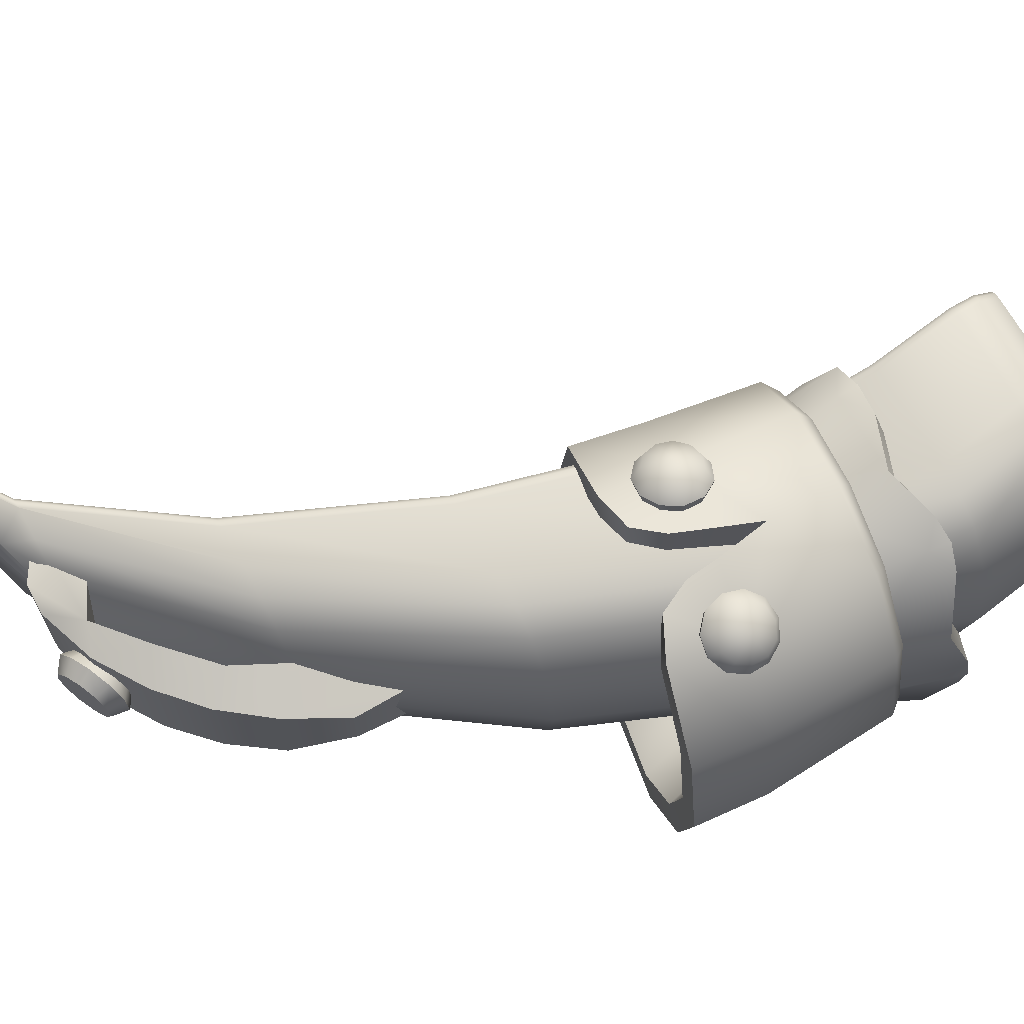
<metadata>
{"format":"obj","ext":"obj","renderer":"f3d","projection":"perspective","resolution":1024,"background":"white","views":[{"elev":68.1,"azim":-119.2,"up":"+Z"}]}
</metadata>
<code>
o character_pirateGhost_armRight_Cube.197
v -0.09141 0.7277 -0
v -0.2345 0.6772 -0
v -0.3316 0.5899 -0
v -0.4061 0.4799 -0
v -0.4649 0.3394 -3.7e-05
v -0.2339 0.6772 -0.003489
v -0.1778 0.6772 -0.04529
v -0.1883 0.6941 -0.03766
v -0.2144 0.6772 -0.03305
v -0.197 0.6772 -0.04211
v -0.3277 0.5899 -0.02225
v -0.2721 0.5899 -0.06405
v -0.3083 0.5899 -0.05181
v -0.2911 0.5899 -0.06087
v -0.3997 0.4799 -0.03665
v -0.3449 0.4799 -0.07845
v -0.3806 0.4799 -0.06621
v -0.3636 0.4799 -0.07527
v -0.4565 0.3386 -0.04113
v -0.4 0.334 -0.07841
v -0.4367 0.3371 -0.06761
v -0.4193 0.3358 -0.07538
v -0.1778 0.6772 0.04529
v -0.2339 0.6772 0.003489
v -0.1883 0.6941 0.03766
v -0.197 0.6772 0.04211
v -0.2144 0.6772 0.03305
v -0.2721 0.5899 0.06405
v -0.3277 0.5899 0.02225
v -0.2911 0.5899 0.06087
v -0.3083 0.5899 0.05181
v -0.3449 0.4799 0.07845
v -0.3997 0.4799 0.03665
v -0.3636 0.4799 0.07527
v -0.3806 0.4799 0.06621
v -0.4002 0.3341 0.0781
v -0.4565 0.3388 0.04096
v -0.4194 0.3359 0.07521
v -0.4368 0.3373 0.0673
v -0.1056 0.7199 -0.026
v -0.08871 0.7262 -0.01618
v -0.09671 0.7228 -0.02375
v -0.09053 0.7251 -0.02016
v -0.1774 0.6772 -0.04529
v -0.169 0.6772 -0.03776
v -0.1732 0.6772 -0.04428
v -0.1702 0.6772 -0.04153
v -0.2472 0.5899 -0.06405
v -0.2391 0.5899 -0.05651
v -0.2431 0.5899 -0.06304
v -0.2401 0.5899 -0.06028
v -0.3008 0.4799 -0.07845
v -0.2928 0.4799 -0.07088
v -0.2968 0.4799 -0.07744
v -0.2938 0.4799 -0.07467
v -0.3407 0.3288 -0.07873
v -0.3317 0.3283 -0.0723
v -0.3364 0.3284 -0.07786
v -0.333 0.3283 -0.0756
v -0.08871 0.7262 0.01618
v -0.1056 0.7199 0.026
v -0.09053 0.7251 0.02015
v -0.09671 0.7228 0.02375
v -0.169 0.6772 0.03776
v -0.1774 0.6772 0.04529
v -0.1702 0.6772 0.04153
v -0.1732 0.6772 0.04428
v -0.2391 0.5899 0.05651
v -0.2472 0.5899 0.06405
v -0.2401 0.5899 0.06028
v -0.2431 0.5899 0.06304
v -0.2928 0.4799 0.07088
v -0.3008 0.4799 0.07845
v -0.2938 0.4799 0.07467
v -0.2968 0.4799 0.07744
v -0.3316 0.3284 0.07223
v -0.3408 0.3287 0.07853
v -0.3329 0.3284 0.0756
v -0.3362 0.3285 0.0779
v -0.2146 0.692 0.03426
v -0.2306 0.6921 0.02769
v -0.2146 0.692 -0.03426
v -0.2306 0.6921 -0.02769
v -0.3589 0.5428 0.01998
v -0.3585 0.5733 0.01647
v -0.3589 0.5428 -0.01998
v -0.3585 0.5733 -0.01647
v -0.3228 0.5856 -0.03213
v -0.3084 0.6214 -0.04176
v -0.2792 0.6489 -0.04131
v -0.2493 0.6728 -0.03673
v -0.2674 0.68 -0.03249
v -0.2973 0.661 -0.03239
v -0.3227 0.6374 -0.0307
v -0.3436 0.6091 -0.0284
v -0.2493 0.6728 0.03673
v -0.2792 0.6489 0.04131
v -0.3084 0.6214 0.04175
v -0.3228 0.5856 0.03213
v -0.3436 0.6091 0.0284
v -0.3227 0.6374 0.0307
v -0.2973 0.661 0.03239
v -0.2674 0.68 0.03249
v -0.1872 0.6754 -0.03414
v -0.1872 0.6754 0.03414
v -0.2191 0.6591 -0.03574
v -0.3441 0.5278 0.01619
v -0.3441 0.5278 -0.01619
v -0.3234 0.5621 0.03635
v -0.3234 0.5621 -0.03635
v -0.2191 0.6591 0.03574
v -0.2581 0.689 0.02206
v -0.2699 0.6833 0.0252
v -0.2735 0.6915 0.01963
v -0.2658 0.6755 0.01944
v -0.2645 0.6958 0.01723
v -0.2568 0.6798 0.01705
v -0.2581 0.699 0.009806
v -0.2504 0.6829 0.009621
v -0.2563 0.6999 -0.000288
v -0.2487 0.6839 -0.000472
v -0.2598 0.6984 -0.009845
v -0.2522 0.6823 -0.01003
v -0.2674 0.6948 -0.01583
v -0.2597 0.6788 -0.01602
v -0.2767 0.6904 -0.01635
v -0.269 0.6744 -0.01653
v -0.2847 0.6865 -0.01123
v -0.277 0.6705 -0.01142
v -0.2889 0.6844 -0.002103
v -0.2813 0.6684 -0.002287
v -0.288 0.6847 0.008138
v -0.2804 0.6687 0.007953
v -0.2823 0.6874 0.01624
v -0.2746 0.6713 0.01605
v -0.2497 0.6931 0.01233
v -0.2474 0.6943 -0.000904
v -0.252 0.6923 -0.01343
v -0.2619 0.6877 -0.02128
v -0.2741 0.6819 -0.02196
v -0.2846 0.6768 -0.01525
v -0.2901 0.674 -0.003283
v -0.2889 0.6744 0.01014
v -0.2814 0.6779 0.02076
v -0.4024 0.3073 0.002181
v -0.3941 0.404 -0.08594
v -0.4319 0.4102 -0.07442
v -0.4596 0.4147 -0.04297
v -0.4697 0.4164 -2e-06
v -0.4596 0.4147 0.04297
v -0.4319 0.4102 0.07442
v -0.3563 0.3978 0.07442
v -0.3286 0.3933 0.05486
v -0.3184 0.3916 -2e-06
v -0.3286 0.3933 -0.05486
v -0.3563 0.3978 -0.07442
v -0.4001 0.3529 -0.08524
v -0.4371 0.3587 -0.07347
v -0.4641 0.3629 -0.04148
v -0.474 0.3644 0.002181
v -0.4641 0.3629 0.04584
v -0.4371 0.3587 0.07783
v -0.4 0.3552 0.08963
v -0.3632 0.347 0.07781
v -0.3358 0.3428 0.0581
v -0.3257 0.3412 0.002181
v -0.3358 0.3428 -0.05374
v -0.3632 0.347 -0.07345
v -0.4001 0.3529 0.002181
v -0.4792 0.4432 -0.05862
v -0.4966 0.4026 0.002181
v -0.493 0.4454 0.002181
v -0.4792 0.4432 0.06298
v -0.4372 0.4363 0.1089
v -0.3435 0.421 0.1089
v -0.3015 0.4141 0.07981
v -0.2877 0.4118 0.002181
v -0.3015 0.4141 -0.07545
v -0.339 0.4202 -0.1031
v -0.4831 0.4004 -0.05752
v -0.4651 0.4409 -0.04894
v -0.4463 0.3944 -0.1012
v -0.4766 0.4428 0.002181
v -0.4651 0.4409 0.05331
v -0.4331 0.4356 0.09085
v -0.3476 0.4216 0.09085
v -0.3156 0.4164 0.06746
v -0.3107 0.4149 0.002181
v -0.3156 0.4164 -0.06309
v -0.3472 0.4216 -0.08637
v -0.3959 0.3861 -0.1172
v -0.4448 0.4382 -0.1018
v -0.3917 0.4272 -0.1187
v -0.4367 0.4369 -0.08507
v -0.3917 0.4272 -0.09931
v -0.4831 0.4004 0.06189
v -0.4463 0.3944 0.1056
v -0.3455 0.3778 0.1065
v -0.3086 0.3718 0.07841
v -0.2951 0.3696 0.002181
v -0.3086 0.3718 -0.07405
v -0.3455 0.3778 -0.1021
v -0.3981 0.3047 -0.0989
v -0.3978 0.313 -0.1084
v -0.4449 0.3177 -0.09354
v -0.4411 0.309 -0.08531
v -0.4793 0.3211 -0.05308
v -0.4725 0.3121 -0.04829
v -0.4919 0.3223 0.002181
v -0.484 0.3132 0.002181
v -0.4793 0.3211 0.05745
v -0.4725 0.3121 0.05265
v -0.4449 0.3177 0.0979
v -0.4411 0.309 0.08967
v -0.3978 0.313 0.1127
v -0.3981 0.3047 0.1033
v -0.3508 0.3084 0.1046
v -0.3551 0.3004 0.09631
v -0.3164 0.305 0.07275
v -0.3237 0.2973 0.06669
v -0.3038 0.3037 0.002181
v -0.3122 0.2962 0.002181
v -0.3164 0.305 -0.06838
v -0.3237 0.2973 -0.06232
v -0.3508 0.3084 -0.1003
v -0.3551 0.3004 -0.09195
v -0.4034 0.3868 0.1156
v -0.3871 0.3843 0.1156
v -0.3979 0.355 0.1146
v -0.3881 0.3844 0.09325
v -0.4039 0.3868 0.09276
v -0.4058 0.4068 0.1166
v -0.415 0.4255 0.1153
v -0.3805 0.4022 0.1166
v -0.3673 0.4176 0.1153
v -0.381 0.4024 0.09556
v -0.3675 0.4177 0.09545
v -0.4061 0.4068 0.09533
v -0.4151 0.4255 0.09538
v -0.3663 0.3667 0.1143
v -0.3724 0.3765 0.1177
v -0.3724 0.3884 0.1195
v -0.3661 0.3987 0.119
v -0.3556 0.4041 0.1164
v -0.3443 0.4028 0.1125
v -0.3356 0.3954 0.1086
v -0.3325 0.384 0.1059
v -0.3358 0.3725 0.1052
v -0.3681 0.3728 0.09835
v -0.3477 0.3821 0.1235
v -0.3728 0.3803 0.101
v -0.3728 0.3894 0.1023
v -0.368 0.3972 0.1019
v -0.36 0.4013 0.09994
v -0.3513 0.4004 0.09699
v -0.3447 0.3947 0.09401
v -0.3423 0.386 0.09194
v -0.3448 0.3772 0.09145
v -0.3515 0.371 0.09269
v -0.3602 0.3693 0.09526
v -0.3559 0.3621 0.1102
v -0.3445 0.3643 0.1068
v -0.4531 0.38 0.1049
v -0.4594 0.39 0.1027
v -0.46 0.402 0.1034
v -0.4546 0.4122 0.1069
v -0.445 0.4174 0.1119
v -0.4341 0.4159 0.1169
v -0.4255 0.4082 0.1203
v -0.4219 0.3967 0.121
v -0.4244 0.3851 0.1189
v -0.4433 0.385 0.09172
v -0.4473 0.3957 0.1227
v -0.4481 0.3926 0.09007
v -0.4486 0.4018 0.09064
v -0.4444 0.4096 0.09325
v -0.4371 0.4135 0.09707
v -0.4288 0.4124 0.1009
v -0.4222 0.4065 0.1035
v -0.4194 0.3978 0.1041
v -0.4214 0.3889 0.1024
v -0.4273 0.3828 0.09905
v -0.4355 0.3813 0.09507
v -0.4429 0.3751 0.1092
v -0.4322 0.3771 0.1145
v -0.4475 0.4118 0.119
v -0.4548 0.4078 0.1152
v -0.4298 0.396 0.126
v -0.4326 0.4047 0.1254
v -0.4317 0.3871 0.1244
v -0.4459 0.3796 0.117
v -0.4377 0.381 0.121
v -0.4589 0.4 0.1126
v -0.4585 0.3909 0.112
v -0.4536 0.3832 0.1137
v -0.4392 0.4106 0.1228
v -0.3525 0.398 0.1229
v -0.3605 0.3939 0.1249
v -0.3349 0.3827 0.1149
v -0.3373 0.3914 0.117
v -0.3374 0.3739 0.1144
v -0.3527 0.366 0.1182
v -0.3441 0.3677 0.1156
v -0.3653 0.3861 0.1253
v -0.3654 0.377 0.1239
v -0.3607 0.3695 0.1213
v -0.3439 0.3971 0.1199
v -0.446 0.3198 -0
v -0.4682 0.2521 -0
v -0.4388 0.3198 -0.03809
v -0.3904 0.3198 -0.07294
v -0.4219 0.3198 -0.06273
v -0.4069 0.3198 -0.07029
v -0.4597 0.2521 -0.04616
v -0.4064 0.2521 -0.08548
v -0.4411 0.2521 -0.07414
v -0.4246 0.2521 -0.08262
v -0.4019 0.1569 -0.04505
v -0.3982 0.1993 -0.08888
v -0.4517 0.1988 -0.04705
v -0.3971 0.1694 -0.07534
v -0.4194 0.16 -0.0453
v -0.4144 0.1715 -0.0734
v -0.4247 0.1747 -0.07027
v -0.4159 0.1992 -0.08579
v -0.4323 0.1991 -0.07676
v -0.3969 0.1832 -0.08502
v -0.4151 0.1826 -0.08126
v -0.4286 0.1834 -0.07397
v -0.4463 0.1827 -0.04638
v -0.435 0.1691 -0.04577
v -0.46 0.1988 -0
v -0.4099 0.1569 -0
v -0.454 0.1828 -0
v -0.4424 0.1692 -0
v -0.4269 0.1601 -0
v -0.3904 0.3198 0.07294
v -0.4388 0.3198 0.03809
v -0.4069 0.3198 0.07029
v -0.4219 0.3198 0.06273
v -0.4064 0.2521 0.08548
v -0.4597 0.2521 0.04616
v -0.4246 0.2521 0.08262
v -0.4411 0.2521 0.07414
v -0.4019 0.1569 0.04505
v -0.4517 0.1988 0.04705
v -0.3982 0.1993 0.08888
v -0.4194 0.16 0.0453
v -0.435 0.1691 0.04577
v -0.4247 0.1747 0.07027
v -0.4323 0.1991 0.07676
v -0.4463 0.1827 0.04638
v -0.4286 0.1834 0.07397
v -0.3969 0.1832 0.08502
v -0.3971 0.1694 0.07534
v -0.4159 0.1992 0.08579
v -0.4151 0.1826 0.08126
v -0.4144 0.1715 0.0734
v -0.34 0.3198 -0.05676
v -0.333 0.3198 -0.05182
v -0.3365 0.3198 -0.0561
v -0.334 0.3198 -0.05429
v -0.346 0.2521 -0.08558
v -0.3385 0.2521 -0.07819
v -0.3423 0.2521 -0.0845
v -0.3395 0.2521 -0.0818
v -0.3319 0.164 -0
v -0.341 0.1569 -0
v -0.3337 0.1604 -0
v -0.3371 0.1578 -0
v -0.333 0.3198 0.05182
v -0.34 0.3198 0.05676
v -0.334 0.3198 0.05429
v -0.3365 0.3198 0.0561
v -0.3385 0.2521 0.07819
v -0.346 0.2521 0.08558
v -0.3395 0.2521 0.0818
v -0.3423 0.2521 0.0845
v -0.3317 0.1993 -0.08107
v -0.3393 0.1993 -0.08888
v -0.3327 0.1993 -0.08497
v -0.3355 0.1993 -0.08783
v -0.331 0.1641 -0.05401
v -0.3396 0.1569 -0.04505
v -0.3326 0.1605 -0.04953
v -0.3357 0.1579 -0.04625
v -0.3377 0.1831 -0.08511
v -0.3301 0.1831 -0.07715
v -0.3339 0.1831 -0.08405
v -0.3312 0.1831 -0.08113
v -0.3372 0.1693 -0.07546
v -0.3297 0.1693 -0.06729
v -0.3334 0.1693 -0.07437
v -0.3307 0.1693 -0.07138
v -0.331 0.1641 0.05401
v -0.3396 0.1569 0.04505
v -0.3326 0.1605 0.04953
v -0.3357 0.1579 0.04625
v -0.3393 0.1993 0.08888
v -0.3317 0.1993 0.08107
v -0.3355 0.1993 0.08783
v -0.3327 0.1993 0.08497
v -0.3372 0.1693 0.07546
v -0.3297 0.1693 0.06729
v -0.3334 0.1693 0.07437
v -0.3307 0.1693 0.07138
v -0.3377 0.1831 0.08511
v -0.3301 0.1831 0.07715
v -0.3339 0.1831 0.08405
v -0.3312 0.1831 0.08113
v -0.4333 0.3325 -0.07559
v -0.4621 0.3341 -0.04364
v -0.4726 0.3347 0
v -0.4621 0.3341 0.04364
v -0.4333 0.3325 0.07559
v -0.394 0.3303 0.08728
v -0.3547 0.3282 0.07559
v -0.3259 0.3266 0.04364
v -0.3153 0.326 0
v -0.3259 0.3266 -0.04364
v -0.3547 0.3282 -0.07559
v -0.394 0.3303 -0.08728
v -0.4816 0.2882 -0.05148
v -0.4816 0.2882 0.05149
v -0.4012 0.2837 0.103
v -0.3209 0.2793 0.05149
v -0.3209 0.2793 -0.05148
v -0.4012 0.2837 -0.103
v -0.427 0.3176 -0.06301
v -0.451 0.3189 -0.03638
v -0.4598 0.3194 0
v -0.451 0.3189 0.03638
v -0.427 0.3176 0.06301
v -0.3942 0.3158 0.07276
v -0.3615 0.314 0.06301
v -0.3375 0.3126 0.03638
v -0.3287 0.3122 0
v -0.3375 0.3126 -0.03638
v -0.3615 0.314 -0.06301
v -0.3942 0.3158 -0.07276
v -0.4673 0.2806 -0.04292
v -0.4673 0.2806 0.04292
v -0.4003 0.2769 0.08583
v -0.3324 0.2732 0.04292
v -0.3324 0.2732 -0.04292
v -0.4003 0.2769 -0.08583
v -0.458 0.2744 -0.07724
v -0.4316 0.2733 -0.09383
v -0.4437 0.2839 -0.08582
v -0.4457 0.2714 -0.08704
v -0.4896 0.2763 0.01683
v -0.4896 0.2763 -0.01683
v -0.4883 0.2863 0
v -0.4912 0.2739 0
v -0.4316 0.2733 0.09383
v -0.458 0.2744 0.07724
v -0.4437 0.2839 0.08582
v -0.4457 0.2714 0.08704
v -0.3318 0.2684 0.08176
v -0.3679 0.2694 0.09352
v -0.348 0.2791 0.08628
v -0.3478 0.2664 0.08781
v -0.3121 0.2665 -0.0167
v -0.3121 0.2665 0.0167
v -0.3097 0.2768 0
v -0.3104 0.2639 0
v -0.3679 0.2694 -0.09352
v -0.3318 0.2684 -0.08176
v -0.348 0.2791 -0.08628
v -0.3478 0.2664 -0.08781
v -0.423 0.2691 -0.07899
v -0.4494 0.2702 -0.0624
v -0.4372 0.2672 -0.0722
v -0.4733 0.2717 -0.01683
v -0.4733 0.2717 0.01683
v -0.4749 0.2693 0
v -0.4494 0.2702 0.0624
v -0.423 0.2691 0.07899
v -0.4372 0.2672 0.0722
v -0.3749 0.2661 0.07868
v -0.3386 0.2651 0.06589
v -0.3549 0.2631 0.07278
v -0.3267 0.2636 0.0167
v -0.3267 0.2636 -0.0167
v -0.325 0.261 0
v -0.3386 0.2651 -0.06589
v -0.3749 0.2661 -0.07868
v -0.3549 0.2631 -0.07278
f 5 37 33 4
f 4 33 29 3
f 73 32 36 77
f 61 25 23 65
f 3 29 24 2
f 19 5 4 15
f 15 4 3 11
f 53 49 68 72
f 49 45 64 68
f 57 53 72 76
f 69 28 32 73
f 65 23 28 69
f 2 24 25 61 63 62 60 1
f 44 7 8 40
f 11 3 2 6
f 9 8 10
f 10 8 7
f 27 25 24
f 23 25 26
f 26 25 27
f 11 6 9 13
f 15 11 13 17
f 9 10 14 13
f 10 7 12 14
f 19 15 17 21
f 13 14 18 17
f 14 12 16 18
f 17 18 22 21
f 18 16 20 22
f 31 27 24 29
f 23 26 30 28
f 26 27 31 30
f 35 31 29 33
f 28 30 34 32
f 30 31 35 34
f 39 35 33 37
f 32 34 38 36
f 34 35 39 38
f 6 8 9
f 56 20 16 52
f 52 16 12 48
f 48 12 7 44
f 6 2 1 41 43 42 40 8
f 40 42 46 44
f 42 43 47 46
f 43 41 45 47
f 44 46 50 48
f 46 47 51 50
f 47 45 49 51
f 48 50 54 52
f 50 51 55 54
f 51 49 53 55
f 52 54 58 56
f 54 55 59 58
f 55 53 57 59
f 60 62 66 64
f 62 63 67 66
f 63 61 65 67
f 64 66 70 68
f 66 67 71 70
f 67 65 69 71
f 68 70 74 72
f 70 71 75 74
f 71 69 73 75
f 72 74 78 76
f 74 75 79 78
f 75 73 77 79
f 45 41 1 60 64
f 80 82 83 81
f 88 86 87 95
f 86 84 85 87
f 96 80 81 103
f 91 106 111 96
f 92 103 81 83
f 87 85 100 95
f 95 100 101 94
f 94 101 102 93
f 93 102 103 92
f 88 110 108 86
f 91 96 97 90
f 90 97 98 89
f 89 98 99 88
f 84 99 100 85
f 99 98 101 100
f 98 97 102 101
f 97 96 103 102
f 82 91 92 83
f 91 90 93 92
f 90 89 94 93
f 89 88 95 94
f 84 107 109 99
f 82 104 106 91
f 99 109 110 88
f 80 105 104 82
f 96 111 105 80
f 86 108 107 84
f 182 180 170 192
f 180 171 172 170
f 172 171 196 173
f 196 197 174 173
f 198 199 176 175
f 152 237 186
f 199 200 177 176
f 200 201 178 177
f 178 201 202 179
f 179 202 191 193
f 228 234 236 230
f 197 229 227
f 217 219 199 198
f 219 221 200 199
f 221 223 201 200
f 223 225 202 201
f 207 209 171 180
f 209 211 196 171
f 225 204 191 202
f 203 145 206
f 211 213 197 196
f 193 192 194 195
f 153 187 188 154
f 152 186 187 153
f 197 227 232
f 153 165 164 152
f 151 162 161 150
f 146 157 168 156
f 148 159 158 147
f 154 166 165 153
f 151 238 231
f 149 160 159 148
f 155 167 166 154
f 163 162 151 231
f 150 161 160 149
f 156 168 167 155
f 147 158 157 146
f 158 169 157
f 165 169 164
f 162 169 161
f 157 169 168
f 159 169 158
f 166 169 165
f 163 169 162
f 160 169 159
f 167 169 166
f 164 169 163
f 161 169 160
f 168 169 167
f 173 184 183 172
f 172 183 181 170
f 179 190 189 178
f 178 189 188 177
f 177 188 187 176
f 176 187 186 175
f 229 198 228
f 198 234 228
f 174 185 184 173
f 154 188 189 155
f 193 195 190 179
f 148 181 183 149
f 155 189 190 156
f 149 183 184 150
f 205 207 180 182
f 150 184 185 151
f 152 164 163 230
f 170 181 194 192
f 224 145 226
f 222 145 224
f 220 145 222
f 218 145 220
f 216 145 218
f 214 145 216
f 212 145 214
f 210 145 212
f 208 145 210
f 206 145 208
f 226 145 203
f 207 205 206 208
f 209 207 208 210
f 211 209 210 212
f 213 211 212 214
f 215 213 214 216
f 217 215 216 218
f 219 217 218 220
f 221 219 220 222
f 223 221 222 224
f 225 223 224 226
f 204 225 226 203
f 204 205 182 191
f 215 217 198 229
f 227 229 163 231
f 229 228 230 163
f 213 215 229 197
f 148 147 194 181
f 146 156 190 195
f 146 195 194 147
f 191 182 192 193
f 174 233 239 185
f 233 232 238 239
f 186 237 235 175
f 237 236 234 235
f 232 227 231 238
f 198 235 234
f 233 197 232
f 174 197 233
f 175 235 198
f 151 239 238
f 185 239 151
f 152 236 237
f 230 236 152
f 205 204 203 206
f 116 112 136 118
f 113 115 117 112
f 118 136 137 120
f 112 117 119 136
f 120 137 138 122
f 136 119 121 137
f 122 138 139 124
f 137 121 123 138
f 124 139 140 126
f 138 123 125 139
f 126 140 141 128
f 139 125 127 140
f 128 141 142 130
f 140 127 129 141
f 130 142 143 132
f 141 129 131 142
f 132 143 144 134
f 142 131 133 143
f 134 144 113 114
f 143 133 135 144
f 114 113 112 116
f 144 135 115 113
f 114 116 118 120 122 124 126 128 130 132 134
f 297 244 243 298
f 306 240 261 302
f 302 261 262 303
f 242 252 251 241
f 305 241 240 306
f 244 254 253 243
f 300 246 245 307
f 248 258 257 247
f 299 247 246 300
f 301 248 247 299
f 261 260 259 262
f 303 262 248 301
f 241 251 249 240
f 240 249 260 261
f 243 253 252 242
f 304 242 241 305
f 262 259 258 248
f 247 257 256 246
f 246 256 255 245
f 307 245 244 297
f 298 243 242 304
f 245 255 254 244
f 286 267 266 287
f 295 263 284 291
f 291 284 285 292
f 265 275 274 264
f 294 264 263 295
f 267 277 276 266
f 289 269 268 296
f 271 281 280 270
f 288 270 269 289
f 290 271 270 288
f 284 283 282 285
f 292 285 271 290
f 264 274 272 263
f 263 272 283 284
f 266 276 275 265
f 293 265 264 294
f 285 282 281 271
f 270 280 279 269
f 269 279 278 268
f 296 268 267 286
f 287 266 265 293
f 268 278 277 267
f 273 286 287
f 273 288 289
f 273 290 288
f 273 291 292
f 273 293 294
f 273 295 291
f 273 296 286
f 273 294 295
f 273 287 293
f 273 292 290
f 273 289 296
f 250 297 298
f 250 299 300
f 250 301 299
f 250 302 303
f 250 304 305
f 250 306 302
f 250 307 297
f 250 305 306
f 250 298 304
f 250 303 301
f 250 300 307
f 464 426 444 483
f 425 455 478 443
f 429 430 441 472
f 448 428 446 471
f 427 463 484 445
f 460 425 443 480
f 412 449 447 423
f 424 451 475 442
f 468 427 445 486
f 426 459 481 444
f 456 424 442 477
f 428 467 487 446
f 436 437 483 444
f 433 434 443 478
f 440 429 471 446
f 437 438 445 484
f 434 435 480 443
f 430 431 474 441
f 431 432 442 475
f 438 439 486 445
f 435 436 444 481
f 432 433 477 442
f 439 440 446 487
f 414 453 451 424
f 422 469 467 428
f 414 457 415
f 452 423 441 474
f 416 457 455 425
f 416 461 417
f 418 461 459 426
f 418 465 419
f 422 449 411
f 420 465 463 427
f 412 453 413
f 420 469 421
f 447 449 450
f 450 449 448
f 451 453 454
f 454 453 452
f 455 457 458
f 458 457 456
f 459 461 462
f 462 461 460
f 463 465 466
f 466 465 464
f 467 469 470
f 470 469 468
f 471 429 473
f 473 429 472
f 474 431 476
f 476 431 475
f 477 433 479
f 479 433 478
f 480 435 482
f 482 435 481
f 483 437 485
f 485 437 484
f 486 439 488
f 488 439 487
f 451 454 476 475
f 454 452 474 476
f 467 470 488 487
f 470 468 486 488
f 477 479 458 456
f 479 478 455 458
f 471 473 450 448
f 473 472 447 450
f 480 482 462 460
f 482 481 459 462
f 483 485 466 464
f 485 484 463 466
f 423 447 472 441
f 425 460 461 416
f 415 457 416
f 424 456 457 414
f 413 453 414
f 423 452 453 412
f 411 449 412
f 428 448 449 422
f 421 469 422
f 427 468 469 420
f 419 465 420
f 426 464 465 418
f 417 461 418
f 396 345 333 368
f 309 342 338 308
f 314 309 308 310
f 332 346 342 309
f 364 360 371 375
f 364 375 400 379
f 320 332 309 314
f 372 337 341 376
f 376 341 347 399
f 379 400 408 388
f 318 322 323 321
f 322 331 324 323
f 330 320 326 329
f 319 327 328 325
f 325 328 329 326
f 327 321 323 328
f 328 323 324 329
f 331 330 329 324
f 348 345 355 358
f 349 348 358 350
f 346 352 353 351
f 352 349 350 353
f 347 354 407 399
f 347 356 357 354
f 354 357 358 355
f 356 351 353 357
f 357 353 350 358
f 354 355 403 407
f 388 408 404 392
f 396 403 355 345
f 391 384 318 321
f 314 310 312 316
f 320 314 316 326
f 312 313 317 316
f 313 311 315 317
f 316 317 325 326
f 317 315 319 325
f 333 336 322 318
f 336 335 331 322
f 335 334 330 331
f 334 332 320 330
f 344 340 338 342
f 337 339 343 341
f 339 340 344 343
f 346 351 344 342
f 341 343 356 347
f 343 344 351 356
f 345 348 336 333
f 348 349 335 336
f 349 352 334 335
f 352 346 332 334
f 392 404 395 367 383
f 363 315 311 359
f 380 319 315 363
f 327 319 380 387
f 321 327 387 391
f 368 333 318 384
f 359 361 365 363
f 361 362 366 365
f 362 360 364 366
f 371 373 377 375
f 373 374 378 377
f 374 372 376 378
f 380 382 389 387
f 382 381 390 389
f 381 379 388 390
f 387 389 393 391
f 389 390 394 393
f 390 388 392 394
f 391 393 386 384
f 393 394 385 386
f 394 392 383 385
f 396 398 405 403
f 398 397 406 405
f 397 395 404 406
f 403 405 409 407
f 405 406 410 409
f 406 404 408 410
f 407 409 401 399
f 409 410 402 401
f 410 408 400 402
f 379 381 366 364
f 381 382 365 366
f 382 380 363 365
f 384 386 370 368
f 386 385 369 370
f 385 383 367 369
f 399 401 378 376
f 401 402 377 378
f 402 400 375 377
f 368 370 398 396
f 370 369 397 398
f 369 367 395 397

</code>
